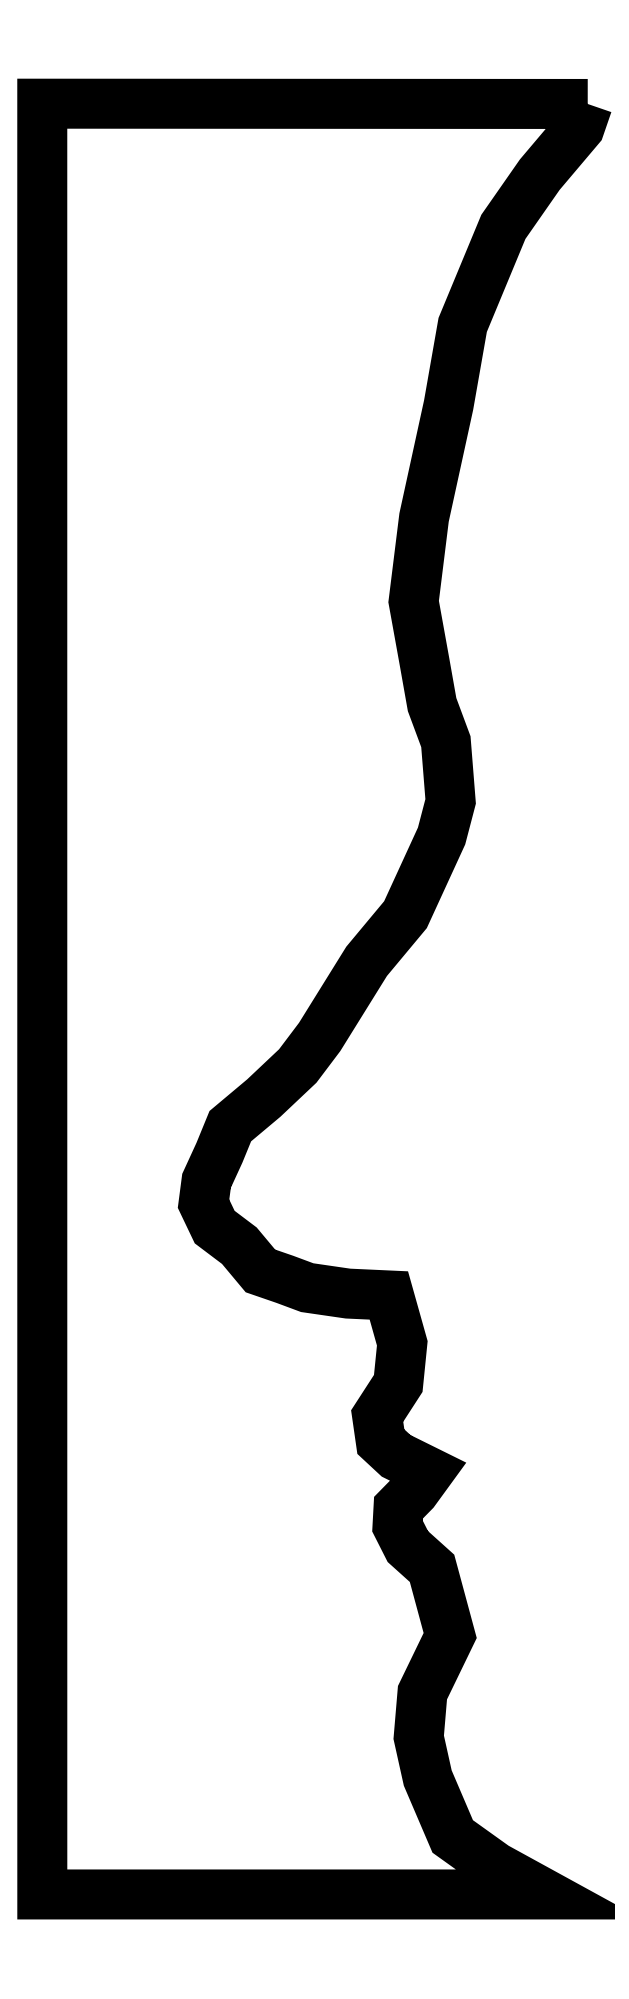
<metadata>
{"format":"dxf","ext":"dxf","renderer":"ezdxf+matplotlib","layout":"modelspace","background":"white","min_lineweight":24,"dpi":150}
</metadata>
<code>
0
SECTION
2
ENTITIES
0
LWPOLYLINE
8
Profile
90
49
70
1
10
14.33
20
46.94
30
0
10
14.12
20
46.33
30
0
10
13.07
20
45.09
30
0
10
12.12
20
43.73
30
0
10
11.05
20
41.16
30
0
10
10.68
20
39.06
30
0
10
10.04
20
36.11
30
0
10
9.768
20
33.91
30
0
10
10.06
20
32.31
30
0
10
10.25
20
31.21
30
0
10
10.61
20
30.24
30
0
10
10.74
20
28.67
30
0
10
10.5
20
27.77
30
0
10
9.554
20
25.71
30
0
10
8.537
20
24.49
30
0
10
7.306
20
22.5
30
0
10
6.732
20
21.74
30
0
10
5.842
20
20.9
30
0
10
4.965
20
20.17
30
0
10
4.68
20
19.47
30
0
10
4.342
20
18.73
30
0
10
4.264
20
18.13
30
0
10
4.556
20
17.52
30
0
10
5.202
20
17.03
30
0
10
5.754
20
16.37
30
0
10
6.395
20
16.15
30
0
10
6.981
20
15.94
30
0
10
8.05
20
15.78
30
0
10
9.119
20
15.73
30
0
10
9.471
20
14.48
30
0
10
9.365
20
13.43
30
0
10
8.813
20
12.57
30
0
10
8.909
20
11.9
30
0
10
9.31
20
11.53
30
0
10
10.16
20
11.11
30
0
10
9.788
20
10.6
30
0
10
9.372
20
10.17
30
0
10
9.346
20
9.688
30
0
10
9.617
20
9.153
30
0
10
10.25
20
8.583
30
0
10
10.73
20
6.822
30
0
10
10
20
5.325
30
0
10
9.901
20
4.156
30
0
10
10.14
20
3.088
30
0
10
10.79
20
1.558
30
0
10
11.91
20
0.7586
30
0
10
13.22
20
0.03884
30
0
10
0.03991
20
0.03884
30
0
10
0.03898
20
46.95
30
0
0
ENDSEC
0
EOF

</code>
